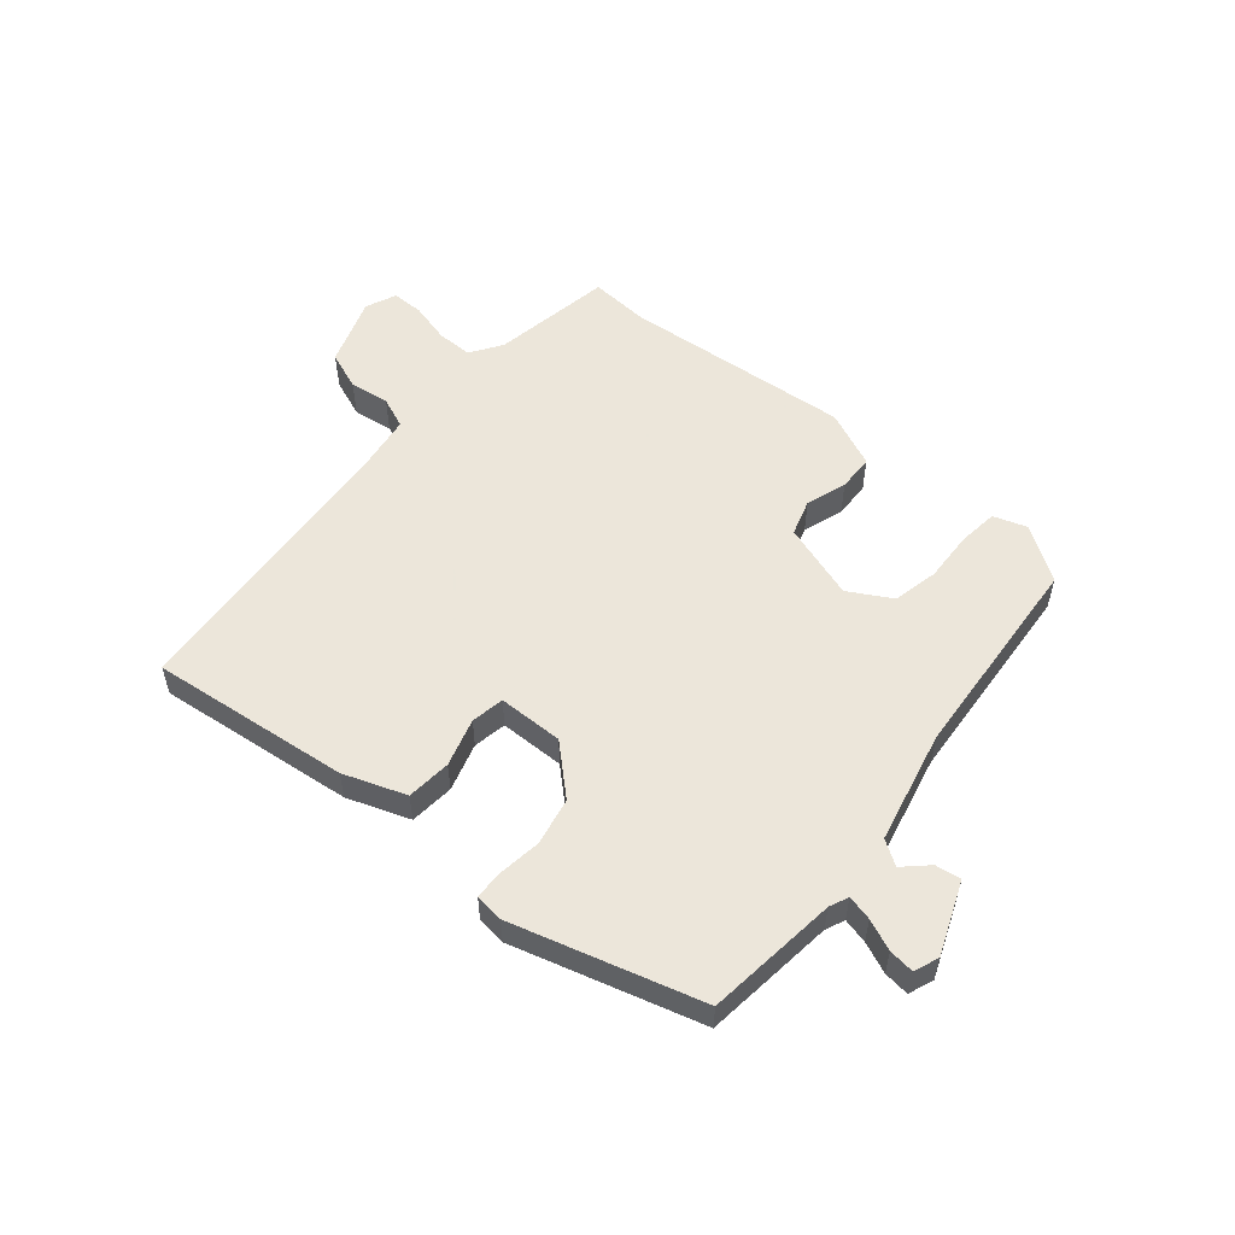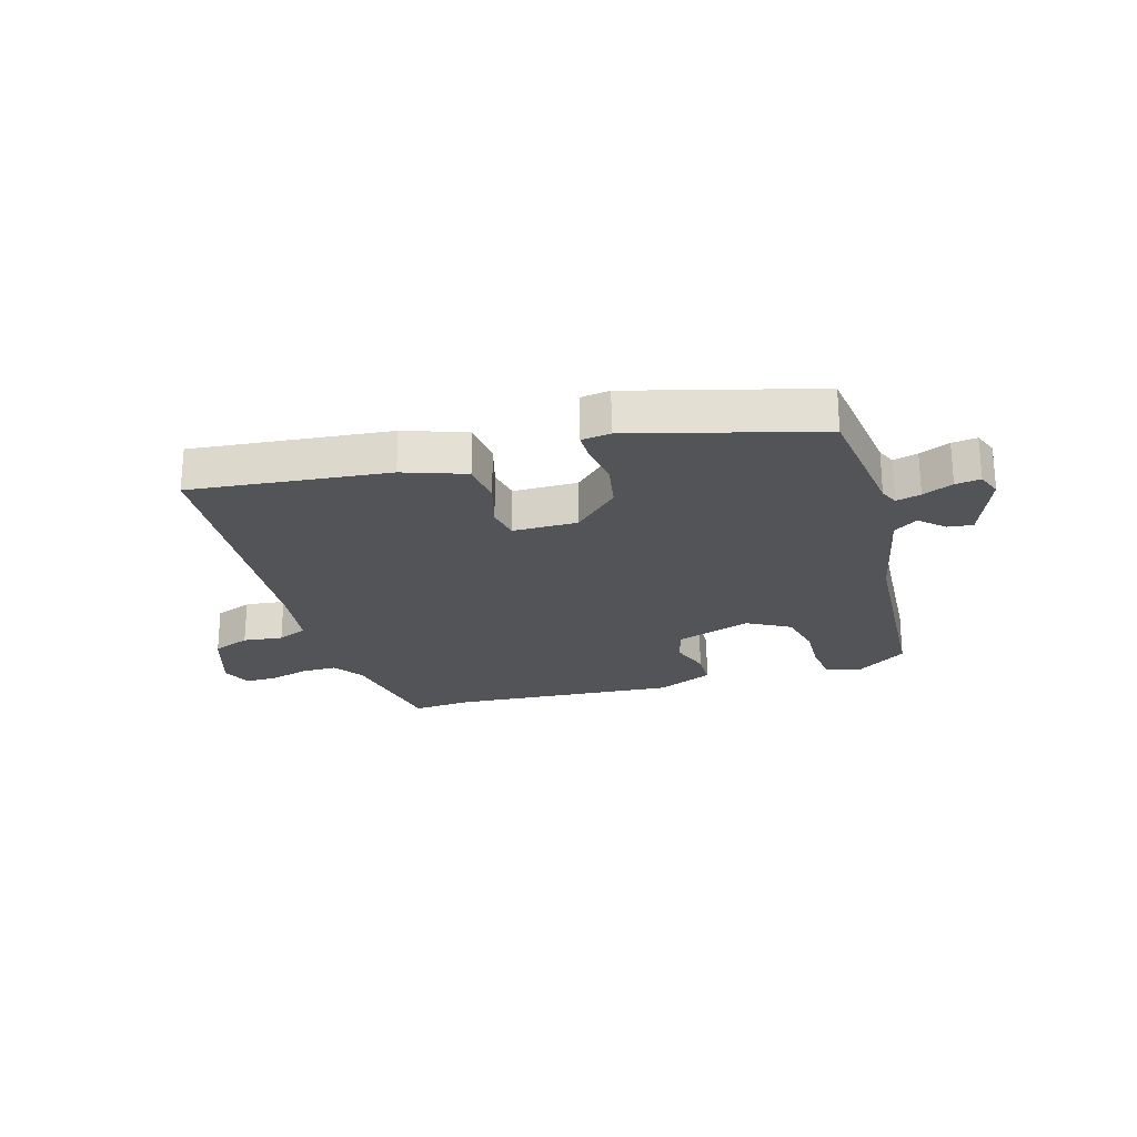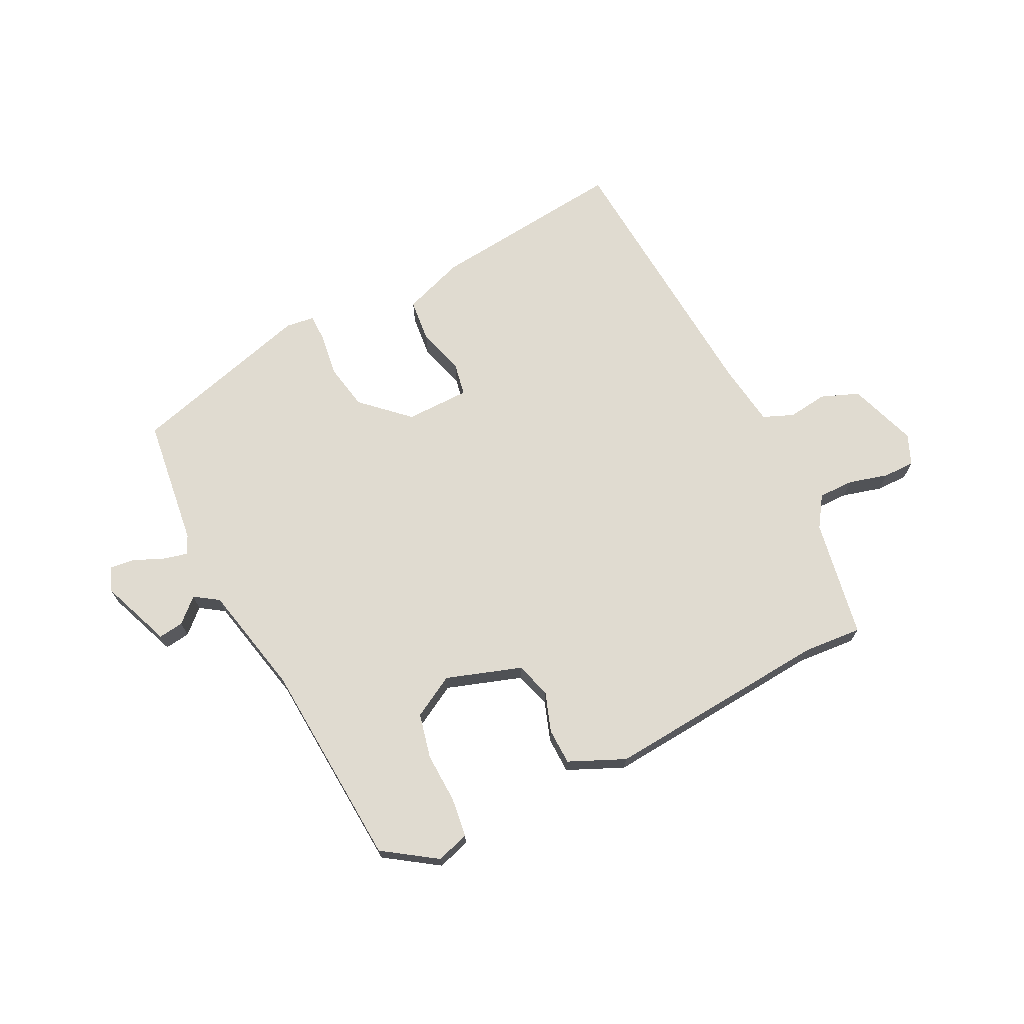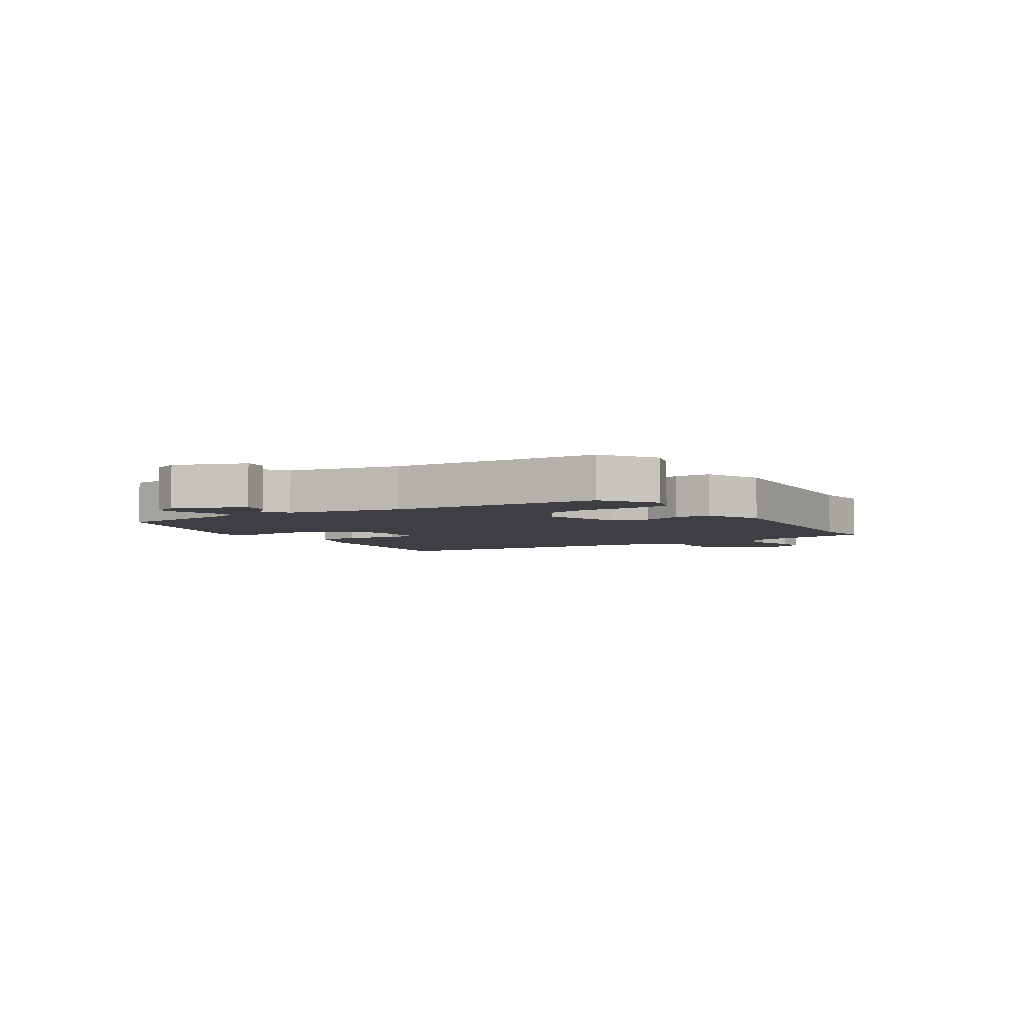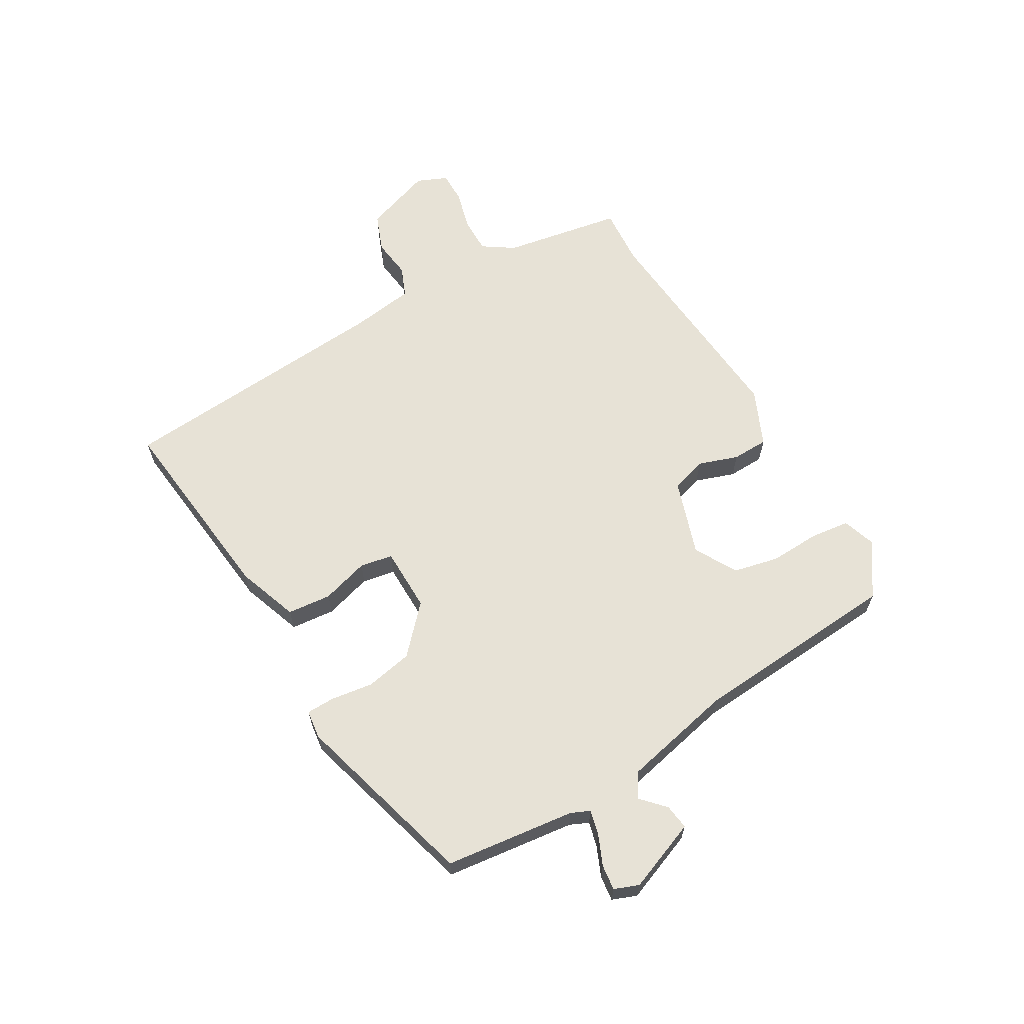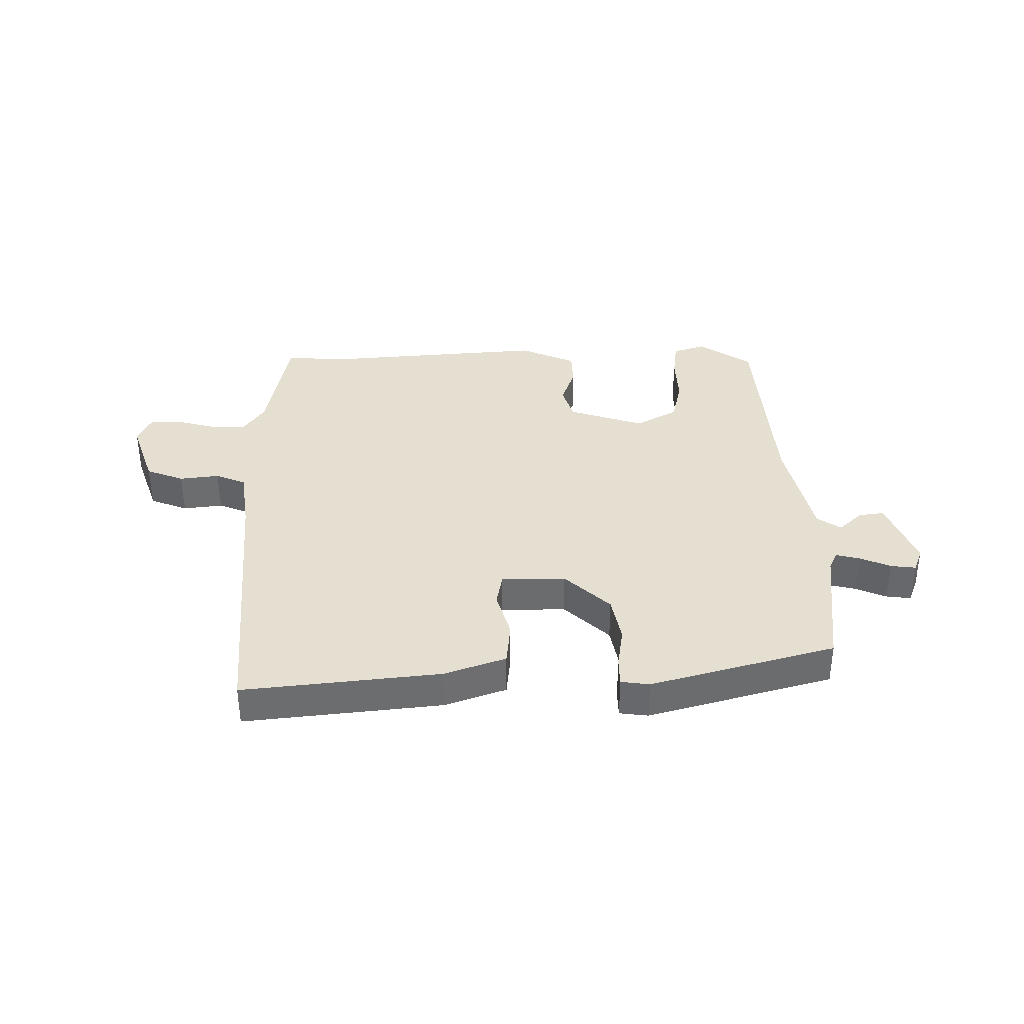
<metadata>
{"format":"obj","ext":"obj","renderer":"f3d","projection":"perspective","resolution":1024,"background":"white","views":[{"elev":54.6,"azim":-139.9,"up":"+Y"},{"elev":-23.5,"azim":-162.9,"up":"+Y"},{"elev":69.9,"azim":-26.1,"up":"+Y"},{"elev":-4.5,"azim":-56.8,"up":"+Y"},{"elev":63.7,"azim":-120.0,"up":"+Y"},{"elev":36.6,"azim":179.8,"up":"+Y"}]}
</metadata>
<code>
v 0.408 0.07 0.494
v 0.509 0.07 0.501
v 0.544 0.07 0.297
v 0.579 0.07 0.244
v 0.64 0.07 0.244
v 0.708 0.07 0.262
v 0.762 0.07 0.262
v 0.784 0.07 0.21
v 0.743 0.07 0.093
v 0.678 0.07 0.068
v 0.61 0.07 0.077
v 0.558 0.07 0.056
v 0.542 0.07 -0.053
v 0.503 0.07 -0.529
v 0.166 0.07 -0.49
v 0.061 0.07 -0.452
v 0.054 0.07 -0.377
v 0.078 0.07 -0.296
v 0.068 0.07 -0.24
v -0.042 0.07 -0.238
v -0.12 0.07 -0.31
v -0.136 0.07 -0.39
v -0.126 0.07 -0.463
v -0.127 0.07 -0.511
v -0.176 0.07 -0.517
v -0.491 0.07 -0.427
v -0.517 0.07 -0.204
v -0.531 0.07 -0.172
v -0.573 0.07 -0.182
v -0.625 0.07 -0.204
v -0.668 0.07 -0.209
v -0.684 0.07 -0.167
v -0.636 0.07 -0.046
v -0.593 0.07 -0.052
v -0.553 0.07 -0.09
v -0.512 0.07 -0.063
v -0.469 0.07 0.127
v -0.442 0.07 0.482
v -0.351 0.07 0.543
v -0.295 0.07 0.524
v -0.287 0.07 0.457
v -0.291 0.07 0.371
v -0.274 0.07 0.294
v -0.202 0.07 0.253
v -0.073 0.07 0.295
v -0.054 0.07 0.356
v -0.077 0.07 0.424
v -0.075 0.07 0.486
v 0.021 0.07 0.528
v 0.408 0 0.494
v 0.509 0 0.501
v 0.544 0 0.297
v 0.579 0 0.244
v 0.64 0 0.244
v 0.708 0 0.262
v 0.762 0 0.262
v 0.784 0 0.21
v 0.743 0 0.093
v 0.678 0 0.068
v 0.61 0 0.077
v 0.558 0 0.056
v 0.542 0 -0.053
v 0.503 0 -0.529
v 0.166 0 -0.49
v 0.061 0 -0.452
v 0.054 0 -0.377
v 0.078 0 -0.296
v 0.068 0 -0.24
v -0.042 0 -0.238
v -0.12 0 -0.31
v -0.136 0 -0.39
v -0.126 0 -0.463
v -0.127 0 -0.511
v -0.176 0 -0.517
v -0.491 0 -0.427
v -0.517 0 -0.204
v -0.531 0 -0.172
v -0.573 0 -0.182
v -0.625 0 -0.204
v -0.668 0 -0.209
v -0.684 0 -0.167
v -0.636 0 -0.046
v -0.593 0 -0.052
v -0.553 0 -0.09
v -0.512 0 -0.063
v -0.469 0 0.127
v -0.442 0 0.482
v -0.351 0 0.543
v -0.295 0 0.524
v -0.287 0 0.457
v -0.291 0 0.371
v -0.274 0 0.294
v -0.202 0 0.253
v -0.073 0 0.295
v -0.054 0 0.356
v -0.077 0 0.424
v -0.075 0 0.486
v 0.021 0 0.528
f 48 49 1
f 47 48 1
f 46 47 1
f 1 2 3
f 46 1 3
f 45 46 3
f 44 45 3 4
f 40 41 42
f 39 40 42
f 38 39 42
f 37 38 42
f 36 37 42 43
f 33 34 35
f 32 33 35
f 31 32 35
f 30 31 35
f 29 30 35
f 28 29 35 36
f 36 43 44
f 28 36 44
f 27 28 44
f 25 26 27
f 24 25 27
f 23 24 27
f 22 23 27
f 16 17 18
f 15 16 18
f 14 15 18
f 13 14 18
f 12 13 18 19
f 9 10 11
f 8 9 11
f 7 8 11
f 6 7 11
f 5 6 11
f 4 5 11 12
f 12 19 20
f 4 12 20
f 44 4 20
f 21 22 27 44
f 20 21 44
f 50 98 97
f 50 97 96
f 50 96 95
f 52 51 50
f 52 50 95
f 52 95 94
f 53 52 94 93
f 91 90 89
f 91 89 88
f 91 88 87
f 91 87 86
f 92 91 86 85
f 84 83 82
f 84 82 81
f 84 81 80
f 84 80 79
f 84 79 78
f 85 84 78 77
f 93 92 85
f 93 85 77
f 93 77 76
f 76 75 74
f 76 74 73
f 76 73 72
f 76 72 71
f 67 66 65
f 67 65 64
f 67 64 63
f 67 63 62
f 68 67 62 61
f 60 59 58
f 60 58 57
f 60 57 56
f 60 56 55
f 60 55 54
f 61 60 54 53
f 69 68 61
f 69 61 53
f 69 53 93
f 93 76 71 70
f 93 70 69
f 1 50 51 2
f 2 51 52 3
f 3 52 53 4
f 4 53 54 5
f 5 54 55 6
f 6 55 56 7
f 7 56 57 8
f 8 57 58 9
f 9 58 59 10
f 10 59 60 11
f 11 60 61 12
f 12 61 62 13
f 13 62 63 14
f 14 63 64 15
f 15 64 65 16
f 16 65 66 17
f 17 66 67 18
f 18 67 68 19
f 19 68 69 20
f 20 69 70 21
f 21 70 71 22
f 22 71 72 23
f 23 72 73 24
f 24 73 74 25
f 25 74 75 26
f 26 75 76 27
f 27 76 77 28
f 28 77 78 29
f 29 78 79 30
f 30 79 80 31
f 31 80 81 32
f 32 81 82 33
f 33 82 83 34
f 34 83 84 35
f 35 84 85 36
f 36 85 86 37
f 37 86 87 38
f 38 87 88 39
f 39 88 89 40
f 40 89 90 41
f 41 90 91 42
f 42 91 92 43
f 43 92 93 44
f 44 93 94 45
f 45 94 95 46
f 46 95 96 47
f 47 96 97 48
f 48 97 98 49
f 49 98 50 1

</code>
